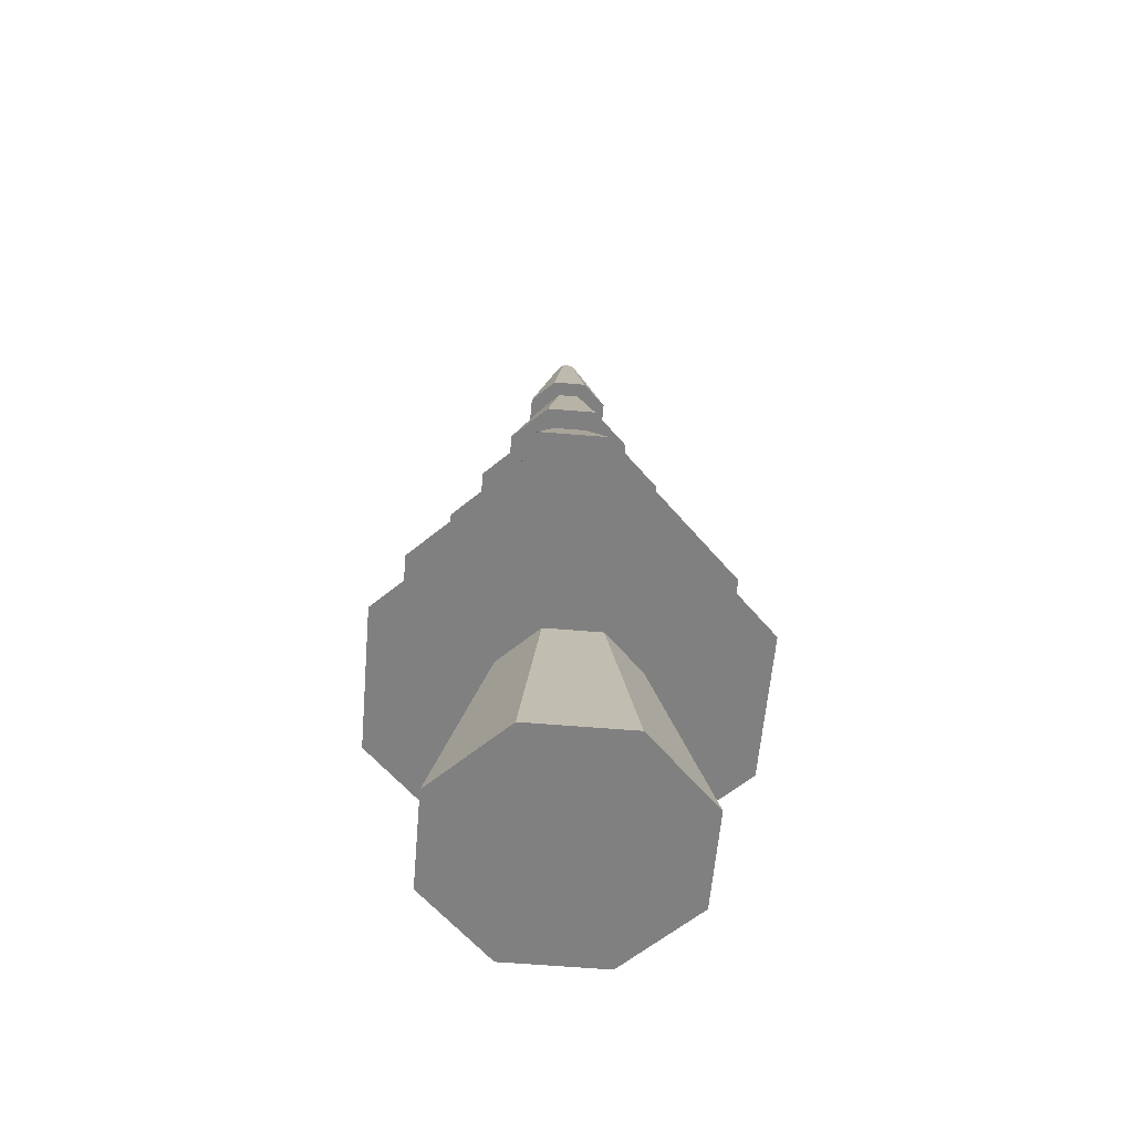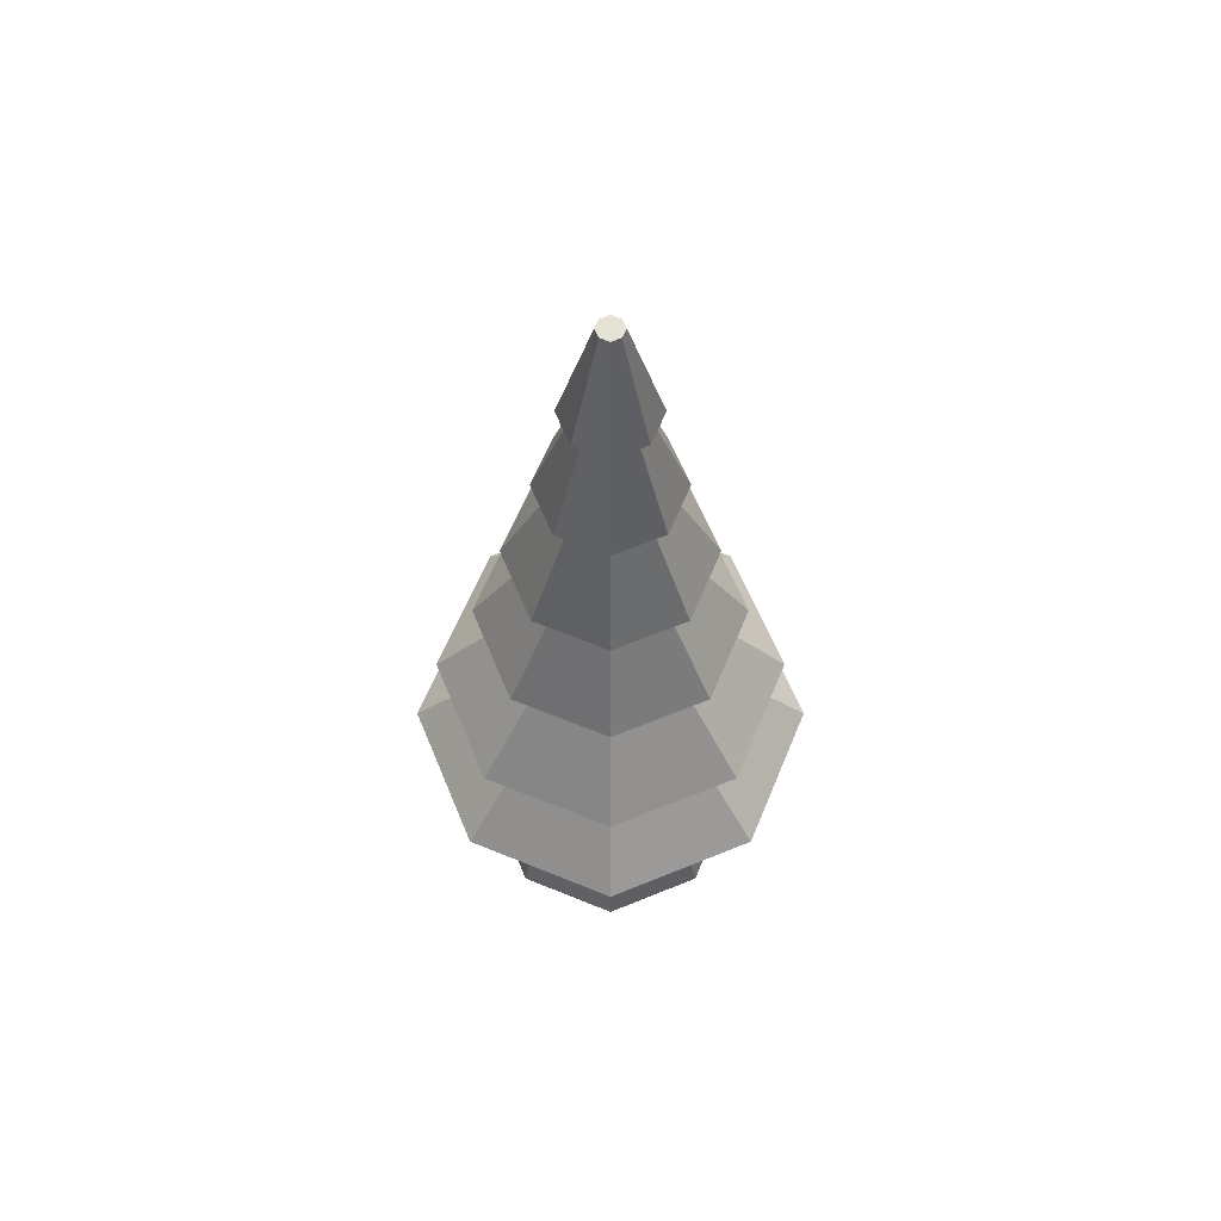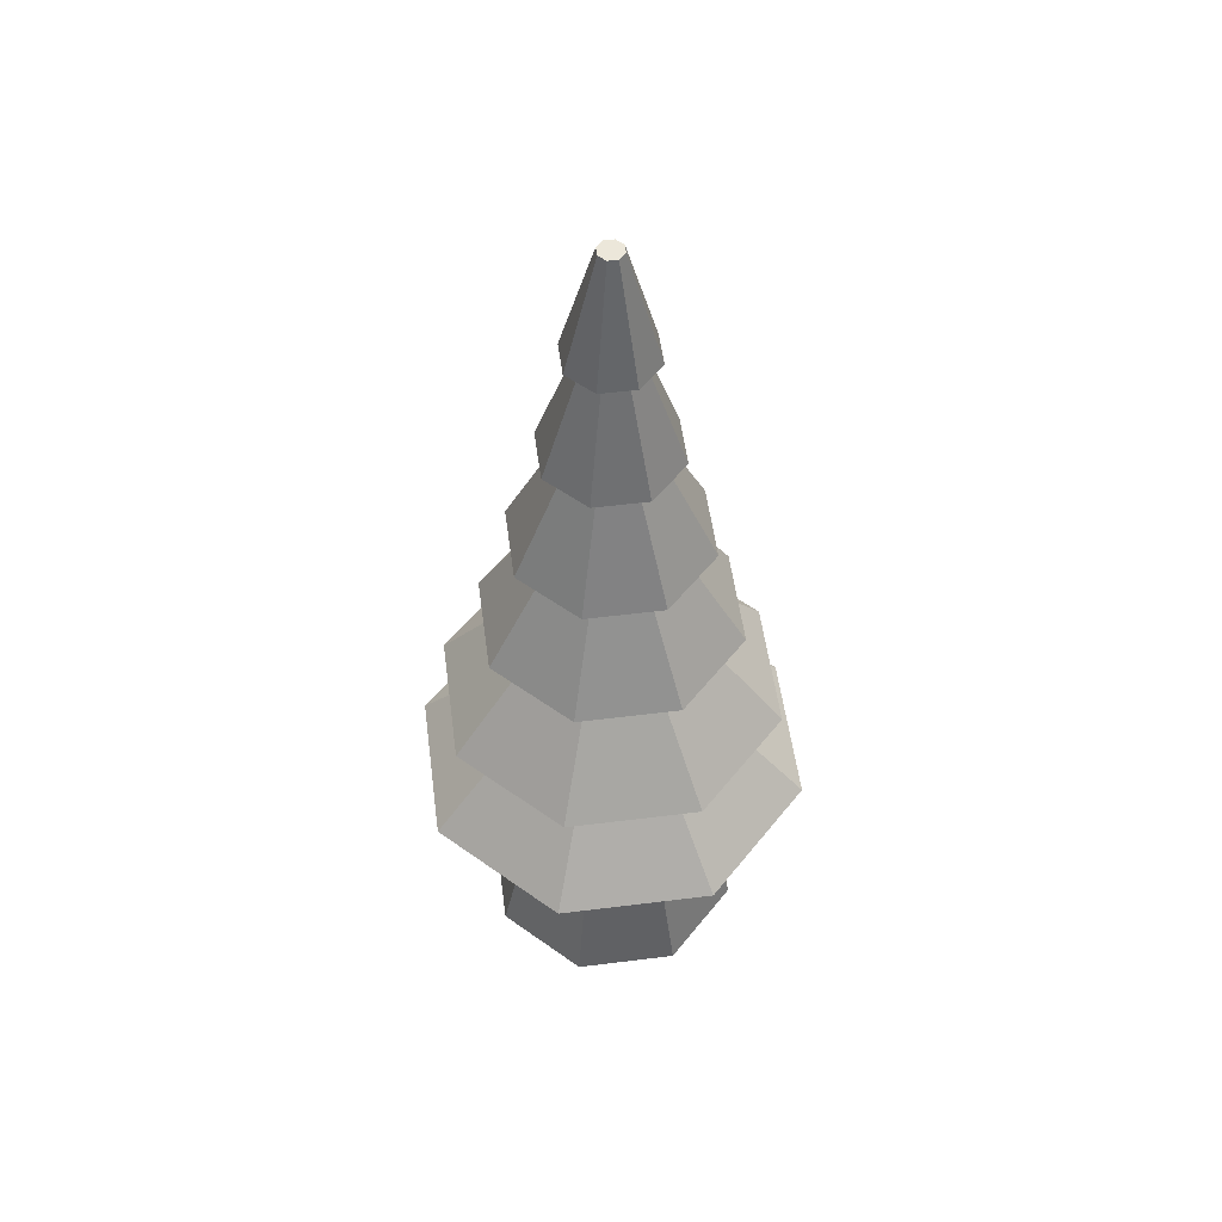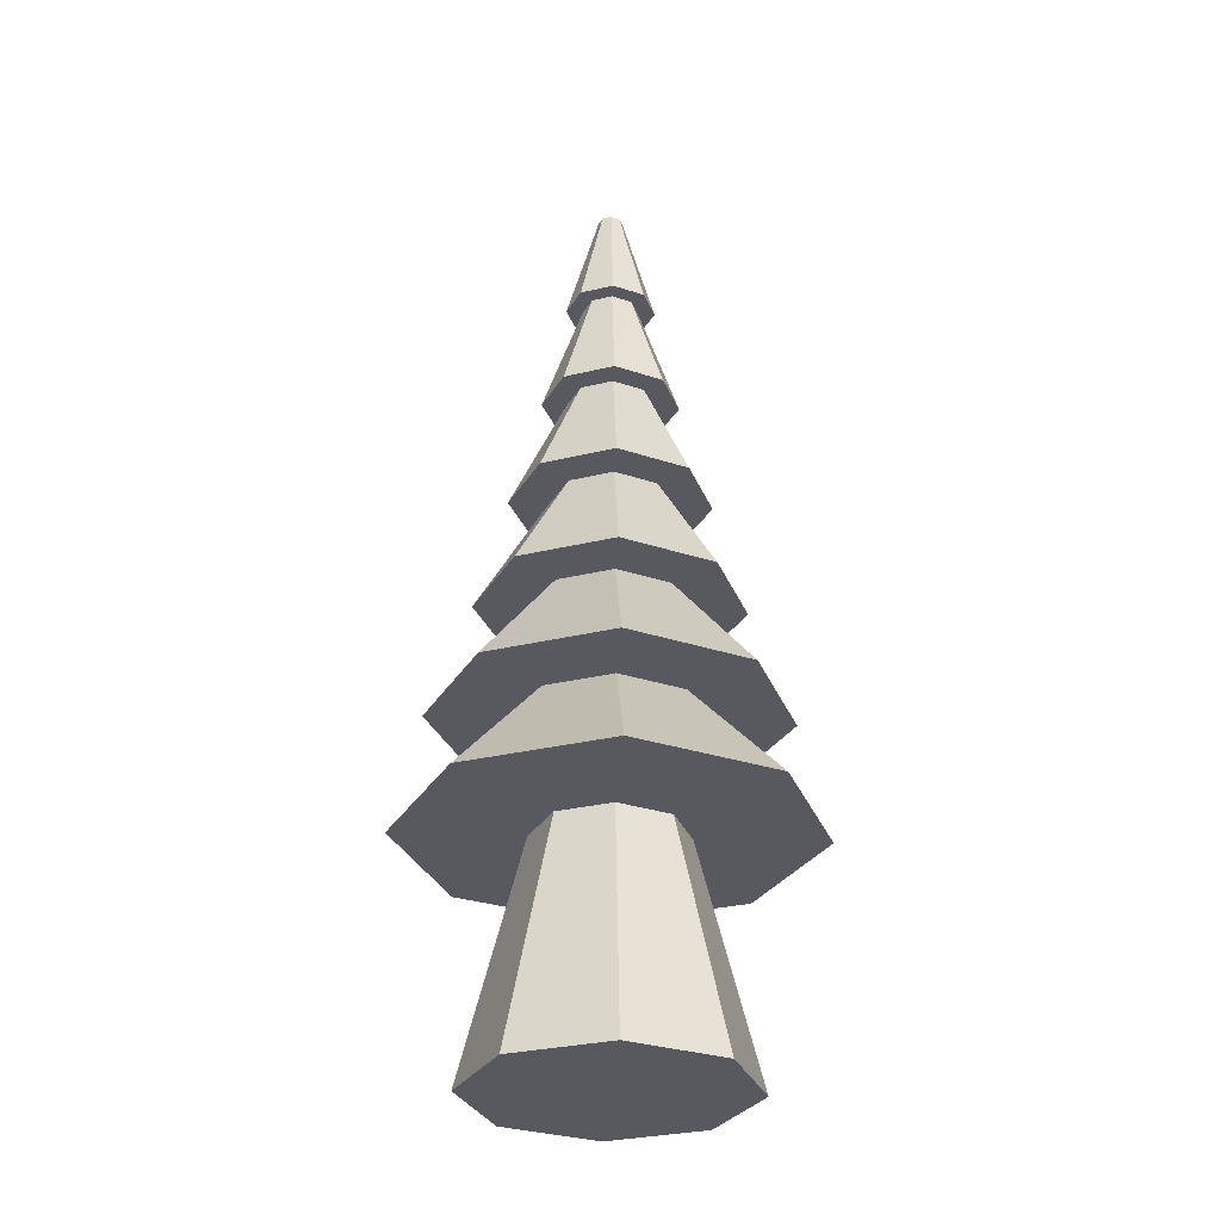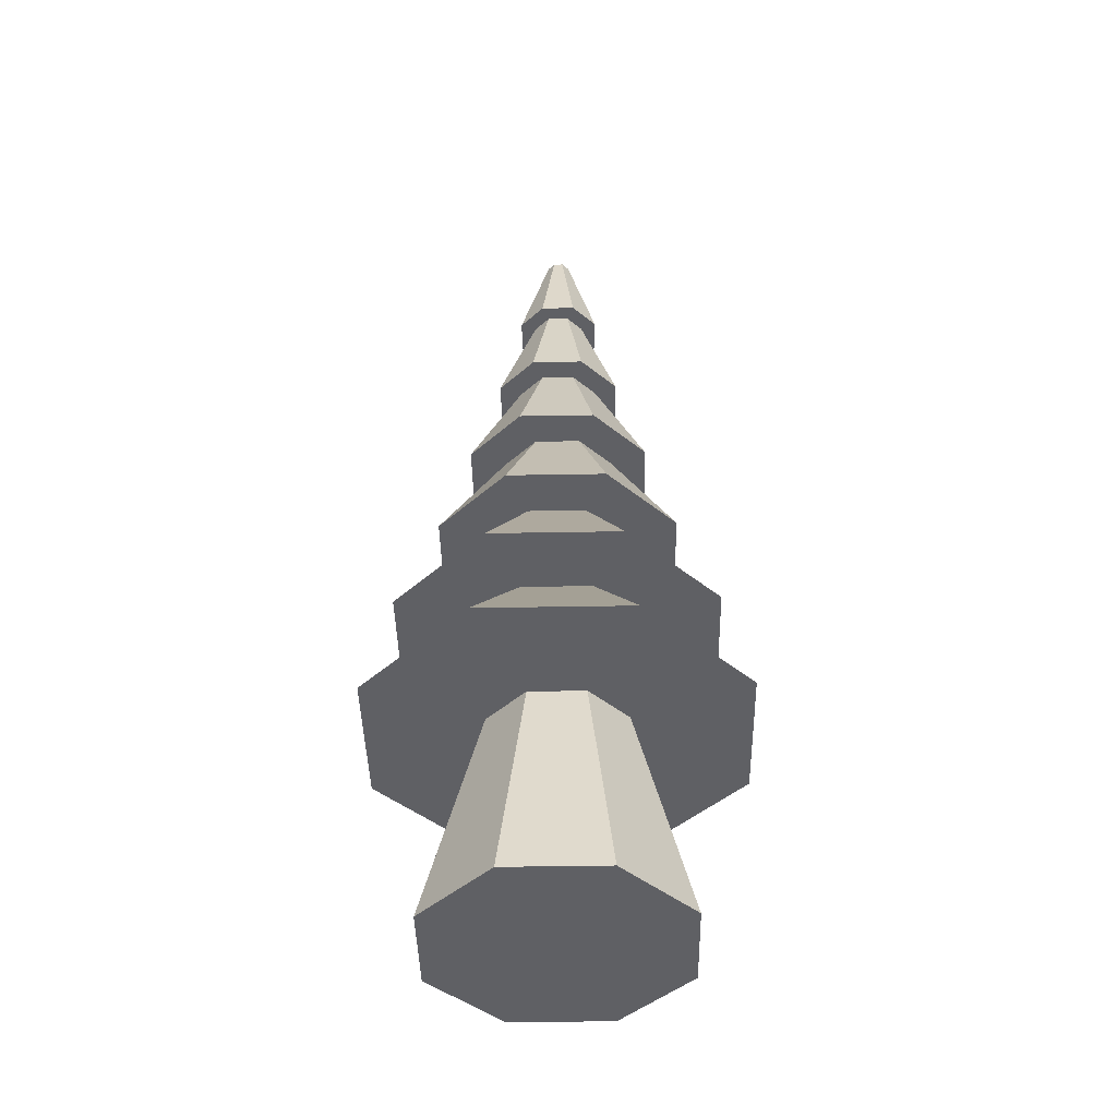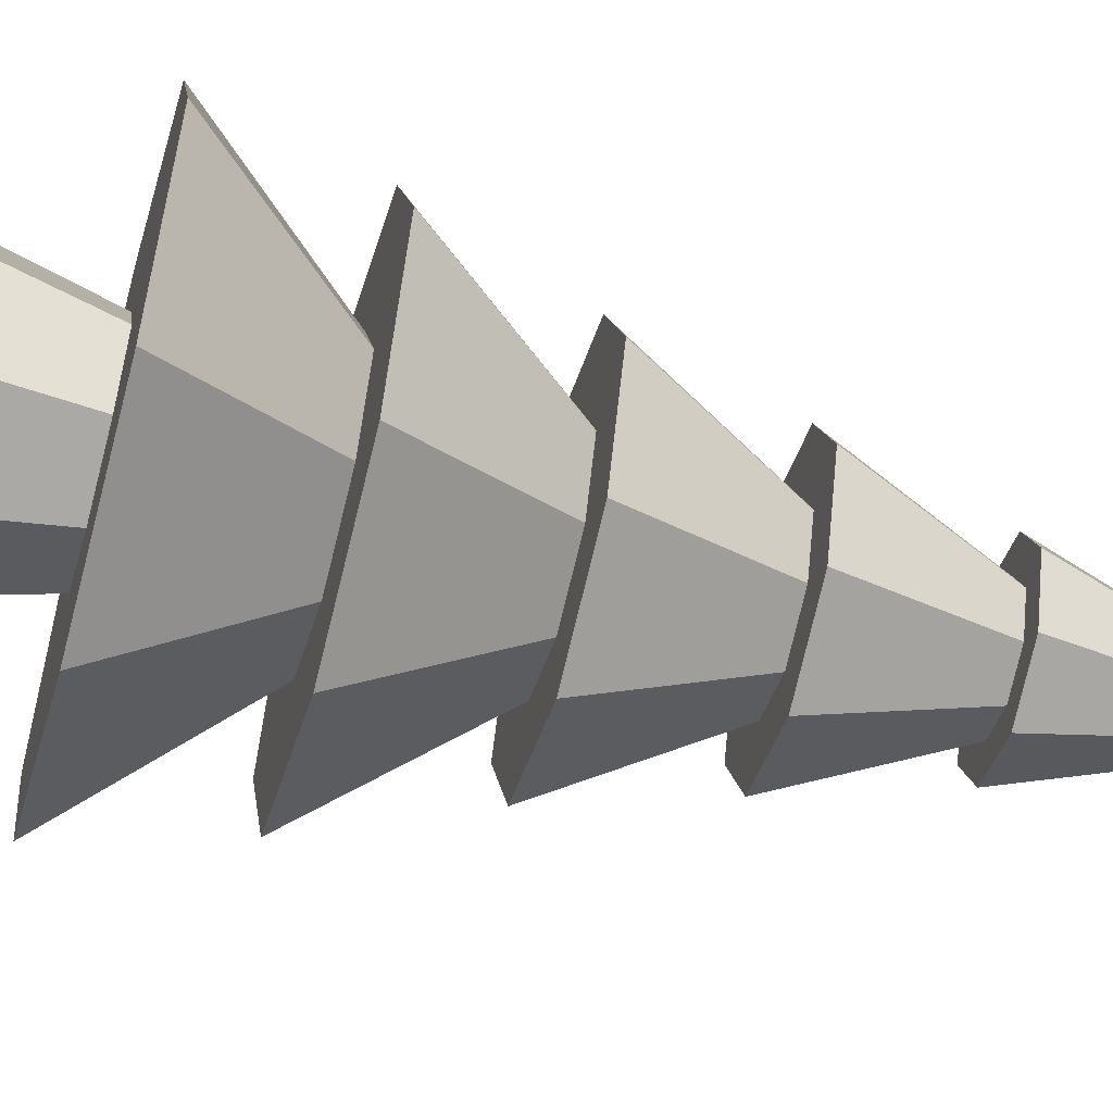
<metadata>
{"format":"obj","ext":"obj","renderer":"f3d","projection":"perspective","resolution":1024,"background":"white","views":[{"elev":-60.2,"azim":17.6,"up":"+Y"},{"elev":62.9,"azim":135.0,"up":"+Y"},{"elev":53.4,"azim":-75.1,"up":"+Y"},{"elev":-30.3,"azim":-48.2,"up":"+Y"},{"elev":-43.5,"azim":68.7,"up":"+Y"},{"elev":-58.6,"azim":74.9,"up":"+Z"}]}
</metadata>
<code>
o Cylinder
v -0 -1 -0.9579
v -0 5.745 -0.08878
v 0.6773 -1 -0.6773
v 0.06278 5.745 -0.06278
v 0.9579 -1 0
v 0.08878 5.745 0
v 0.6773 -1 0.6773
v 0.06278 5.745 0.06278
v -0 -1 0.9579
v -0 5.745 0.08878
v -0.6773 -1 0.6773
v -0.06278 5.745 0.06278
v -0.9579 -1 -0
v -0.08878 5.745 -0
v -0.6773 -1 -0.6773
v -0.06278 5.745 -0.06278
v -0 2.372 -0.5444
v 0.3849 2.372 -0.3849
v 0.5444 2.372 0
v 0.3849 2.372 0.3849
v -0 2.372 0.5444
v -0.3849 2.372 0.3849
v -0.5444 2.372 -0
v -0.3849 2.372 -0.3849
v 0.3762 0.6862 -0.3762
v 0.5321 0.6862 0
v 0.3762 0.6862 0.3762
v -0 0.6862 0.5321
v -0.3762 0.6862 0.3762
v -0.5321 0.6862 -0
v -0.3762 0.6862 -0.3762
v -0 0.6862 -0.5321
v -0 4.058 -0.3166
v 0.2239 4.058 -0.2239
v 0.3166 4.058 0
v 0.2239 4.058 0.2239
v -0 4.058 0.3166
v -0.2239 4.058 0.2239
v -0.3166 4.058 -0
v -0.2239 4.058 -0.2239
v -0 4.902 -0.2027
v 0.1433 4.902 -0.1433
v 0.2027 4.902 0
v 0.1433 4.902 0.1433
v -0 4.902 0.2027
v -0.1433 4.902 0.1433
v -0.2027 4.902 -0
v -0.1433 4.902 -0.1433
v 0.3044 3.215 -0.3044
v 0.4305 3.215 0
v 0.3044 3.215 0.3044
v -0 3.215 0.4305
v -0.3044 3.215 0.3044
v -0.4305 3.215 -0
v -0.3044 3.215 -0.3044
v -0 3.215 -0.4305
v -0 1.529 -0.6583
v 0.4655 1.529 -0.4655
v 0.6583 1.529 0
v 0.4655 1.529 0.4655
v -0 1.529 0.6583
v -0.4655 1.529 0.4655
v -0.6583 1.529 -0
v -0.4655 1.529 -0.4655
v 0 4.902 -0.325
v 0.2298 4.902 -0.2298
v 0.325 4.902 0
v 0.2298 4.902 0.2298
v -0 4.902 0.325
v -0.2298 4.902 0.2298
v -0.325 4.902 -0
v -0.2298 4.902 -0.2298
v 0.3488 4.058 -0.3488
v 0.4932 4.058 0
v 0.3488 4.058 0.3488
v -0 4.058 0.4932
v -0.3488 4.058 0.3488
v -0.4932 4.058 -0
v -0.3488 4.058 -0.3488
v 0 4.058 -0.4932
v 0 3.215 -0.7151
v 0.5057 3.215 -0.5057
v 0.7151 3.215 0
v 0.5057 3.215 0.5057
v -0 3.215 0.7151
v -0.5057 3.215 0.5057
v -0.7151 3.215 -0
v -0.5057 3.215 -0.5057
v 0.6631 2.372 -0.6631
v 0.9378 2.372 0
v 0.6631 2.372 0.6631
v -0 2.372 0.9378
v -0.6631 2.372 0.6631
v -0.9378 2.372 -0
v -0.6631 2.372 -0.6631
v 0 2.372 -0.9378
v 0 1.529 -1.238
v 0.8756 1.529 -0.8756
v 1.238 1.529 0
v 0.8756 1.529 0.8756
v -0 1.529 1.238
v -0.8756 1.529 0.8756
v -1.238 1.529 -0
v -0.8756 1.529 -0.8756
v 1.018 0.6862 -1.018
v 1.439 0.6862 0
v 1.018 0.6862 1.018
v -0 0.6862 1.439
v -1.018 0.6862 1.018
v -1.439 0.6862 -0
v -1.018 0.6862 -1.018
v 0 0.6862 -1.439
f 1 3 5 7 9 11 13 15
f 1 32 25 3
f 3 25 26 5
f 5 26 27 7
f 7 27 28 9
f 9 28 29 11
f 11 29 30 13
f 13 30 31 15
f 15 31 32 1
f 65 2 4 66
f 66 4 6 67
f 67 6 8 68
f 68 8 10 69
f 69 10 12 70
f 70 12 14 71
f 4 2 16 14 12 10 8 6
f 71 14 16 72
f 72 16 2 65
f 104 24 17 97
f 103 23 24 104
f 102 22 23 103
f 101 21 22 102
f 100 20 21 101
f 99 19 20 100
f 98 18 19 99
f 97 17 18 98
f 88 40 33 81
f 87 39 40 88
f 86 38 39 87
f 85 37 38 86
f 84 36 37 85
f 83 35 36 84
f 82 34 35 83
f 81 33 34 82
f 79 48 41 80
f 78 47 48 79
f 77 46 47 78
f 76 45 46 77
f 75 44 45 76
f 74 43 44 75
f 73 42 43 74
f 80 41 42 73
f 96 56 49 89
f 89 49 50 90
f 90 50 51 91
f 91 51 52 92
f 92 52 53 93
f 93 53 54 94
f 94 54 55 95
f 95 55 56 96
f 112 57 58 105
f 105 58 59 106
f 106 59 60 107
f 107 60 61 108
f 108 61 62 109
f 109 62 63 110
f 110 63 64 111
f 111 64 57 112
f 48 72 65 41
f 47 71 72 48
f 46 70 71 47
f 45 69 70 46
f 44 68 69 45
f 43 67 68 44
f 42 66 67 43
f 41 65 66 42
f 33 80 73 34
f 34 73 74 35
f 35 74 75 36
f 36 75 76 37
f 37 76 77 38
f 38 77 78 39
f 39 78 79 40
f 40 79 80 33
f 56 81 82 49
f 49 82 83 50
f 50 83 84 51
f 51 84 85 52
f 52 85 86 53
f 53 86 87 54
f 54 87 88 55
f 55 88 81 56
f 24 95 96 17
f 23 94 95 24
f 22 93 94 23
f 21 92 93 22
f 20 91 92 21
f 19 90 91 20
f 18 89 90 19
f 17 96 89 18
f 57 97 98 58
f 58 98 99 59
f 59 99 100 60
f 60 100 101 61
f 61 101 102 62
f 62 102 103 63
f 63 103 104 64
f 64 104 97 57
f 31 111 112 32
f 30 110 111 31
f 29 109 110 30
f 28 108 109 29
f 27 107 108 28
f 26 106 107 27
f 25 105 106 26
f 32 112 105 25

</code>
